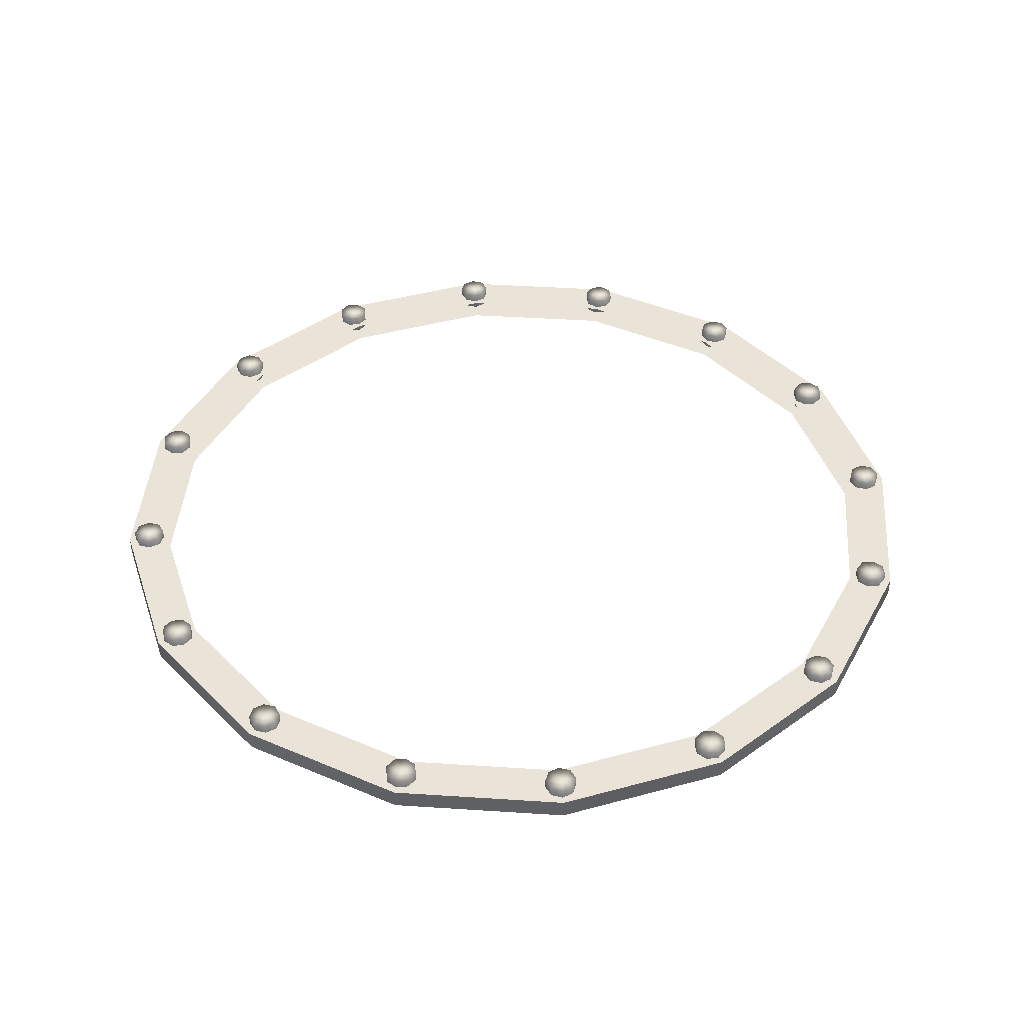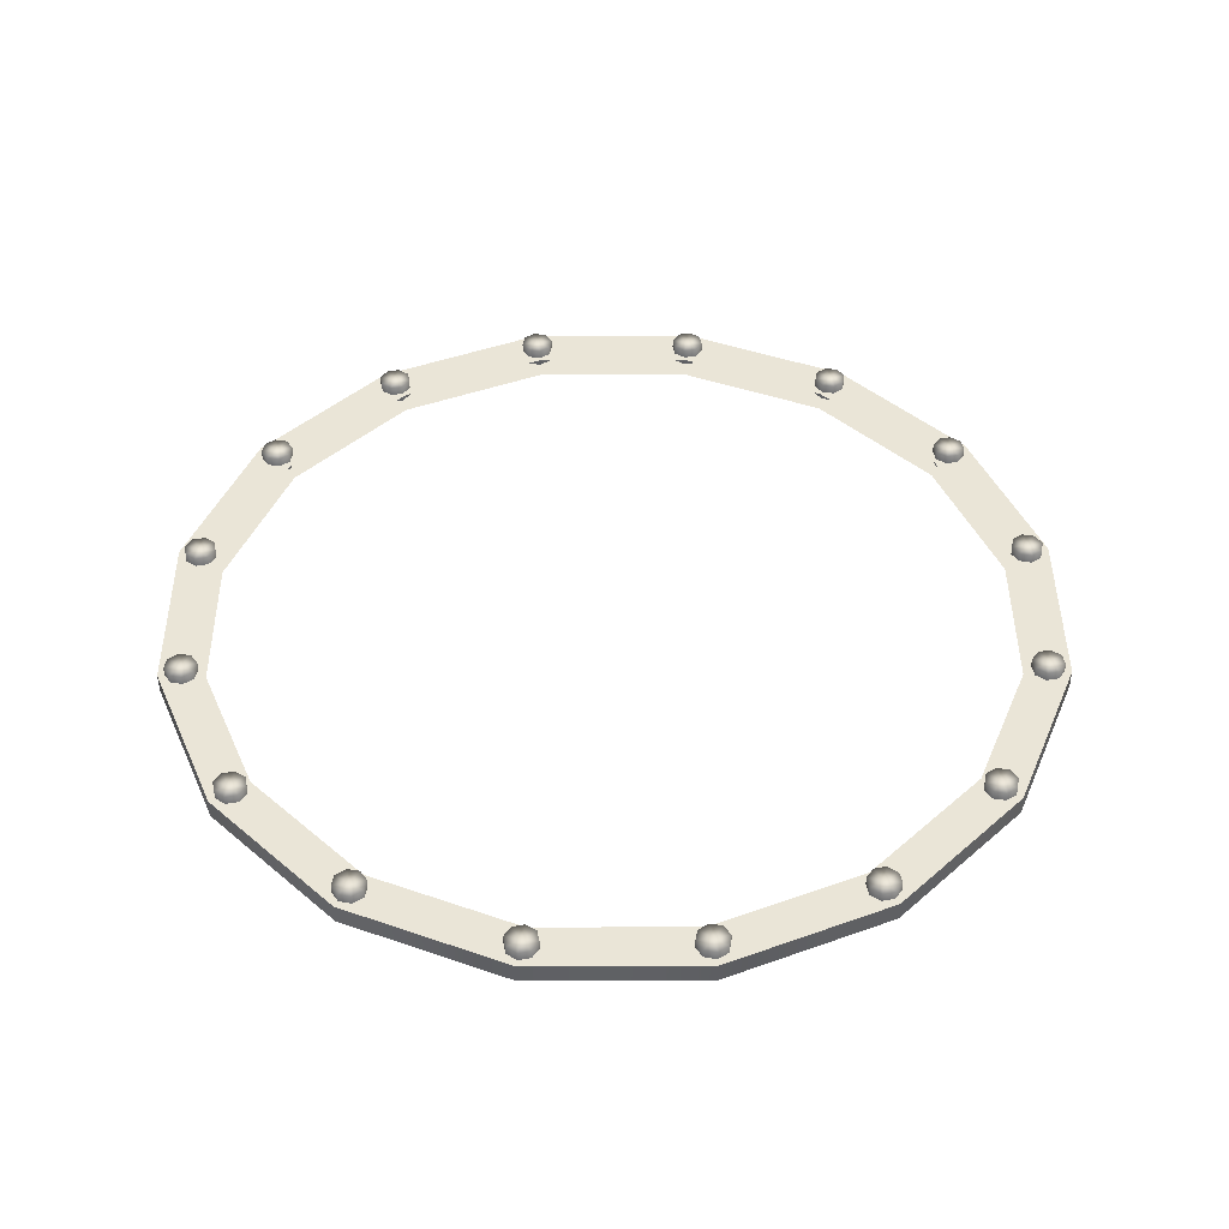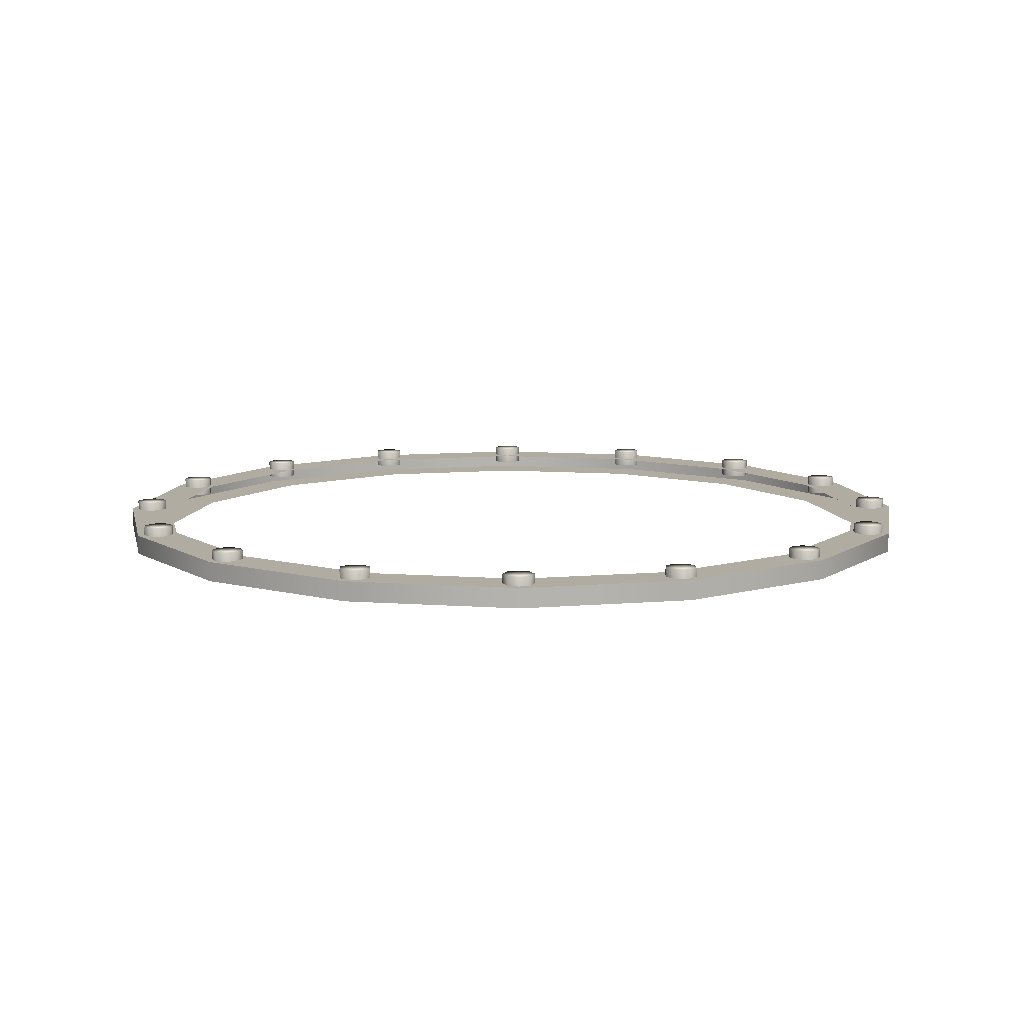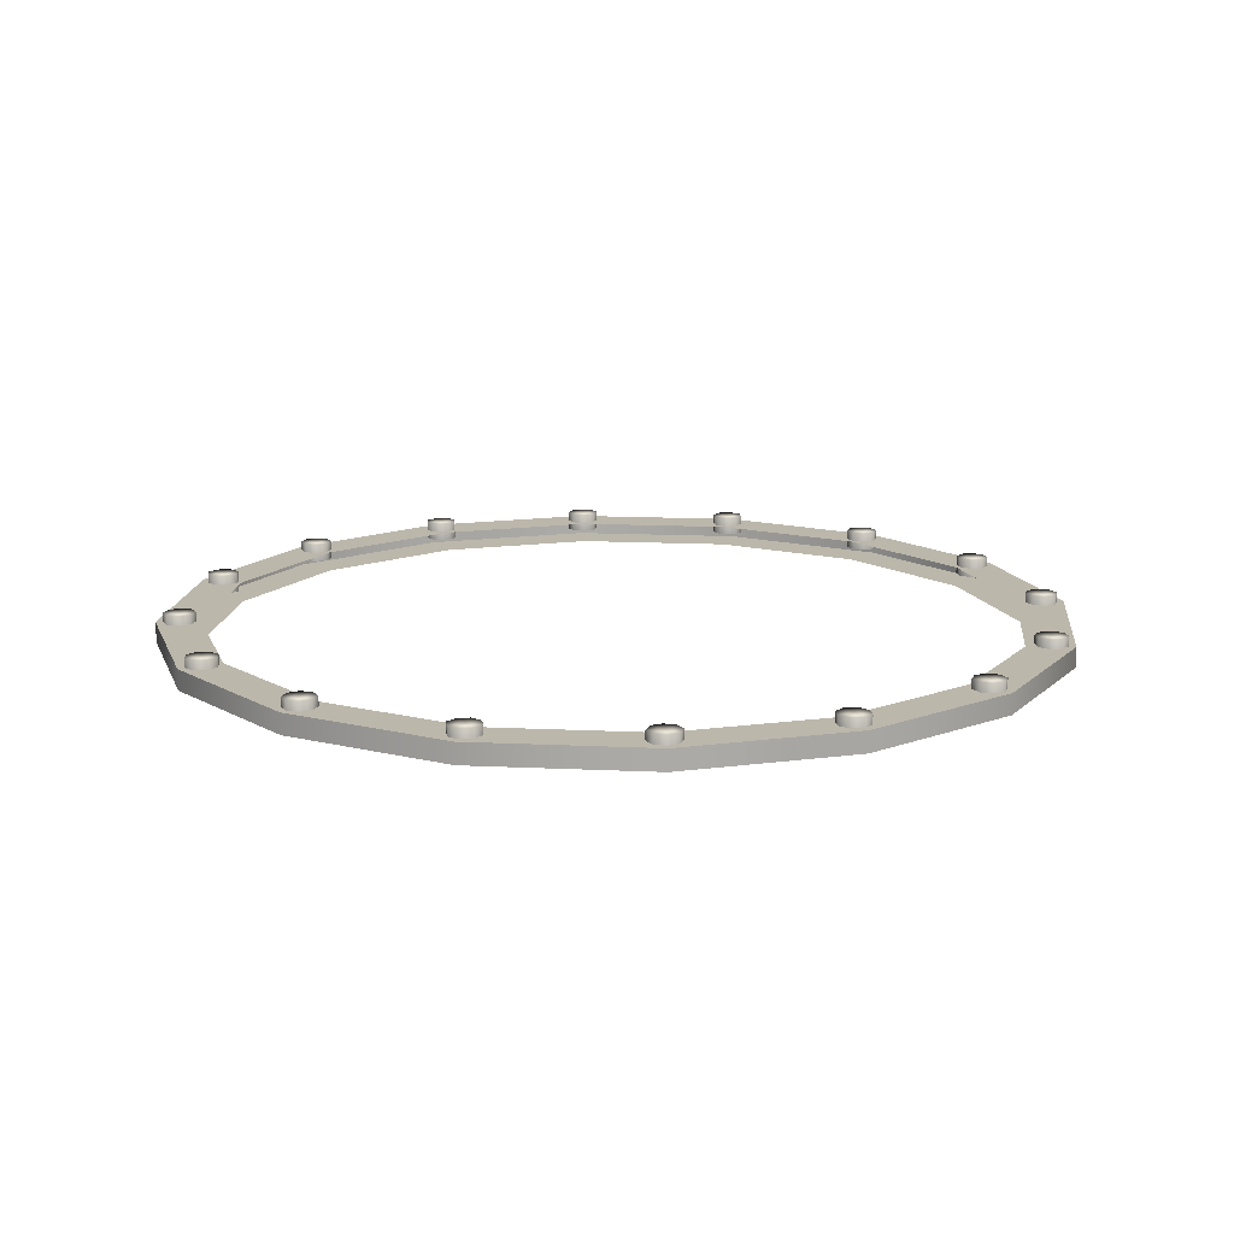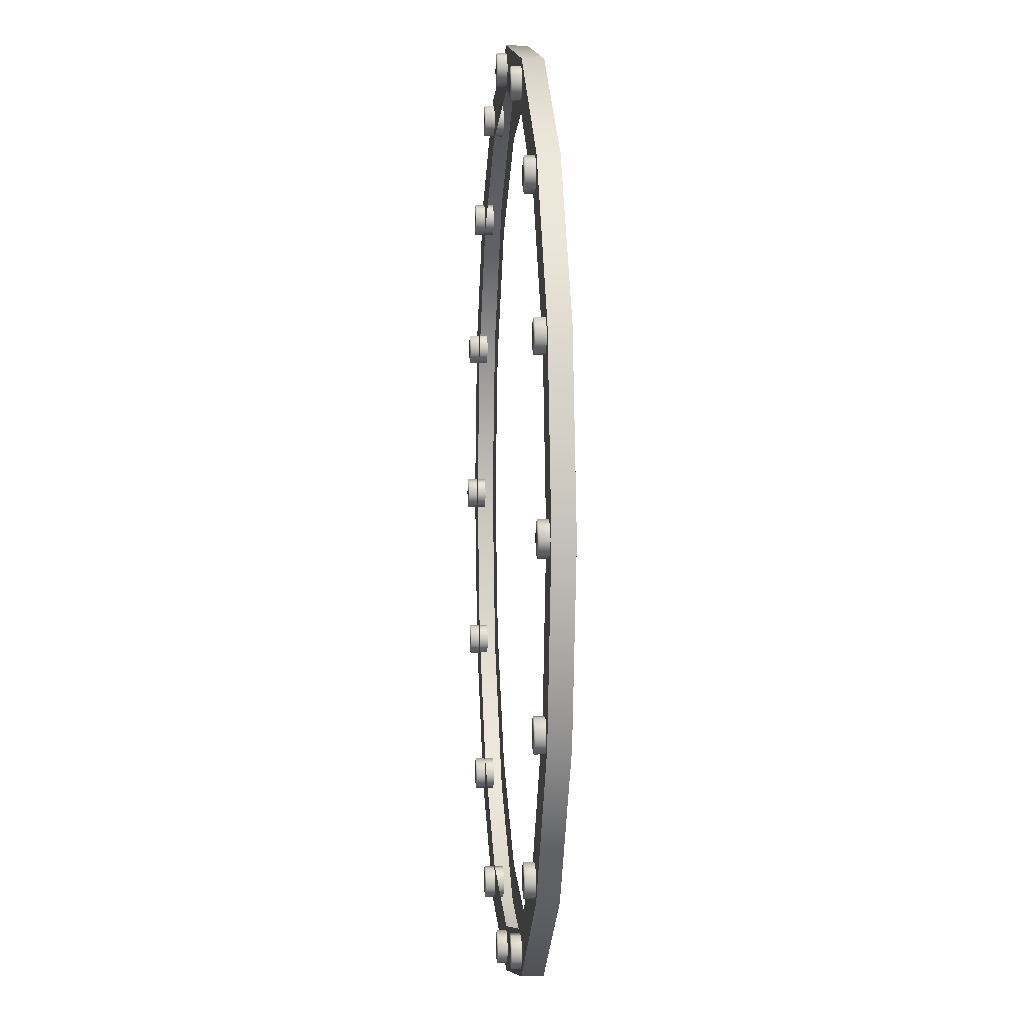
<metadata>
{"format":"obj","ext":"obj","renderer":"f3d","projection":"perspective","resolution":1024,"background":"white","views":[{"elev":42.8,"azim":-51.8,"up":"+Z"},{"elev":44.1,"azim":100.9,"up":"+Z"},{"elev":10.2,"azim":89.1,"up":"+Z"},{"elev":14.5,"azim":62.2,"up":"+Z"},{"elev":2.9,"azim":85.3,"up":"+Y"}]}
</metadata>
<code>
g default
v 3.326 -1.378 -0.131
v 2.546 -2.546 -0.131
v 1.378 -3.326 -0.131
v 2e-06 -3.6 -0.131
v -1.378 -3.326 -0.131
v -2.546 -2.546 -0.131
v -3.326 -1.378 -0.131
v -3.6 -1e-06 -0.131
v -3.326 1.378 -0.131
v -2.546 2.546 -0.131
v -1.378 3.326 -0.131
v -1e-06 3.6 -0.131
v 1.378 3.326 -0.131
v 2.546 2.546 -0.131
v 3.326 1.378 -0.131
v 3.6 -0 -0.131
v 3.326 -1.378 0.04896
v 3.6 -0 0.04896
v 3.326 1.378 0.04896
v 2.546 2.546 0.04896
v 1.378 3.326 0.04896
v -1e-06 3.6 0.04896
v -1.378 3.326 0.04896
v -2.546 2.546 0.04896
v -3.326 1.378 0.04896
v -3.6 -1e-06 0.04896
v -3.326 -1.378 0.04896
v -2.546 -2.546 0.04896
v -1.378 -3.326 0.04896
v 2e-06 -3.6 0.04896
v 1.378 -3.326 0.04896
v 2.546 -2.546 0.04896
v 3.683 -1.525 0.04896
v 3.986 -0 0.04896
v 3.683 -1.525 -0.131
v 3.986 -0 -0.131
v 3.683 1.525 0.04896
v 3.683 1.525 -0.131
v 2.819 2.819 0.04896
v 2.819 2.819 -0.131
v 1.525 3.683 0.04896
v 1.525 3.683 -0.131
v -1e-06 3.986 0.04896
v -1e-06 3.986 -0.131
v -1.525 3.683 0.04896
v -1.525 3.683 -0.131
v -2.819 2.819 0.04896
v -2.819 2.819 -0.131
v -3.683 1.525 0.04896
v -3.683 1.525 -0.131
v -3.986 -2e-06 0.04896
v -3.986 -2e-06 -0.131
v -3.683 -1.525 0.04896
v -3.683 -1.525 -0.131
v -2.819 -2.819 0.04896
v -2.819 -2.819 -0.131
v -1.525 -3.683 0.04896
v -1.525 -3.683 -0.131
v 2e-06 -3.986 0.04896
v 2e-06 -3.986 -0.131
v 1.525 -3.683 0.04896
v 1.525 -3.683 -0.131
v 2.819 -2.819 0.04896
v 2.819 -2.819 -0.131
v 0.1018 3.882 -0.03311
v 0 3.924 -0.03311
v -0.1018 3.882 -0.03311
v -0.144 3.78 -0.03311
v -0.1018 3.678 -0.03311
v 0 3.636 -0.03311
v 0.1018 3.678 -0.03311
v 0.144 3.78 -0.03311
v 0.1018 3.882 0.131
v 0 3.924 0.131
v -0.1018 3.882 0.131
v -0.144 3.78 0.131
v -0.1018 3.678 0.131
v 0 3.636 0.131
v 0.1018 3.678 0.131
v 0.144 3.78 0.131
v 0 3.78 0.131
v -0.1018 -3.882 -0.03311
v 0 -3.924 -0.03311
v 0.1018 -3.882 -0.03311
v 0.144 -3.78 -0.03311
v 0.1018 -3.678 -0.03311
v 0 -3.636 -0.03311
v -0.1018 -3.678 -0.03311
v -0.144 -3.78 -0.03311
v -0.1018 -3.882 0.131
v 0 -3.924 0.131
v 0.1018 -3.882 0.131
v 0.144 -3.78 0.131
v 0.1018 -3.678 0.131
v 0 -3.636 0.131
v -0.1018 -3.678 0.131
v -0.144 -3.78 0.131
v 0 -3.78 0.131
v -3.882 0.1018 -0.03311
v -3.924 -0 -0.03311
v -3.882 -0.1018 -0.03311
v -3.78 -0.144 -0.03311
v -3.678 -0.1018 -0.03311
v -3.636 -0 -0.03311
v -3.678 0.1018 -0.03311
v -3.78 0.144 -0.03311
v -3.882 0.1018 0.131
v -3.924 -0 0.131
v -3.882 -0.1018 0.131
v -3.78 -0.144 0.131
v -3.678 -0.1018 0.131
v -3.636 -0 0.131
v -3.678 0.1018 0.131
v -3.78 0.144 0.131
v -3.78 -0 0.131
v 3.882 -0.1018 -0.03311
v 3.924 -0 -0.03311
v 3.882 0.1018 -0.03311
v 3.78 0.144 -0.03311
v 3.678 0.1018 -0.03311
v 3.636 -0 -0.03311
v 3.678 -0.1018 -0.03311
v 3.78 -0.144 -0.03311
v 3.882 -0.1018 0.131
v 3.924 -0 0.131
v 3.882 0.1018 0.131
v 3.78 0.144 0.131
v 3.678 0.1018 0.131
v 3.636 -0 0.131
v 3.678 -0.1018 0.131
v 3.78 -0.144 0.131
v 3.78 -0 0.131
v 3.547 -1.58 -0.03311
v 3.625 -1.502 -0.03311
v 3.625 -1.391 -0.03311
v 3.547 -1.314 -0.03311
v 3.437 -1.314 -0.03311
v 3.359 -1.391 -0.03311
v 3.359 -1.502 -0.03311
v 3.437 -1.58 -0.03311
v 3.547 -1.58 0.131
v 3.625 -1.502 0.131
v 3.625 -1.391 0.131
v 3.547 -1.314 0.131
v 3.437 -1.314 0.131
v 3.359 -1.391 0.131
v 3.359 -1.502 0.131
v 3.437 -1.58 0.131
v 3.492 -1.447 0.131
v -3.547 1.58 -0.03311
v -3.625 1.502 -0.03311
v -3.625 1.391 -0.03311
v -3.547 1.314 -0.03311
v -3.437 1.314 -0.03311
v -3.359 1.391 -0.03311
v -3.359 1.502 -0.03311
v -3.437 1.58 -0.03311
v -3.547 1.58 0.131
v -3.625 1.502 0.131
v -3.625 1.391 0.131
v -3.547 1.314 0.131
v -3.437 1.314 0.131
v -3.359 1.391 0.131
v -3.359 1.502 0.131
v -3.437 1.58 0.131
v -3.492 1.447 0.131
v 1.58 3.547 -0.03311
v 1.502 3.625 -0.03311
v 1.391 3.625 -0.03311
v 1.314 3.547 -0.03311
v 1.314 3.437 -0.03311
v 1.391 3.359 -0.03311
v 1.502 3.359 -0.03311
v 1.58 3.437 -0.03311
v 1.58 3.547 0.131
v 1.502 3.625 0.131
v 1.391 3.625 0.131
v 1.314 3.547 0.131
v 1.314 3.437 0.131
v 1.391 3.359 0.131
v 1.502 3.359 0.131
v 1.58 3.437 0.131
v 1.447 3.492 0.131
v -1.58 -3.547 -0.03311
v -1.502 -3.625 -0.03311
v -1.391 -3.625 -0.03311
v -1.314 -3.547 -0.03311
v -1.314 -3.437 -0.03311
v -1.391 -3.359 -0.03311
v -1.502 -3.359 -0.03311
v -1.58 -3.437 -0.03311
v -1.58 -3.547 0.131
v -1.502 -3.625 0.131
v -1.391 -3.625 0.131
v -1.314 -3.547 0.131
v -1.314 -3.437 0.131
v -1.391 -3.359 0.131
v -1.502 -3.359 0.131
v -1.58 -3.437 0.131
v -1.447 -3.492 0.131
v 2.673 -2.817 -0.03311
v 2.775 -2.775 -0.03311
v 2.817 -2.673 -0.03311
v 2.775 -2.571 -0.03311
v 2.673 -2.529 -0.03311
v 2.571 -2.571 -0.03311
v 2.529 -2.673 -0.03311
v 2.571 -2.775 -0.03311
v 2.673 -2.817 0.131
v 2.775 -2.775 0.131
v 2.817 -2.673 0.131
v 2.775 -2.571 0.131
v 2.673 -2.529 0.131
v 2.571 -2.571 0.131
v 2.529 -2.673 0.131
v 2.571 -2.775 0.131
v 2.673 -2.673 0.131
v -2.673 2.817 -0.03311
v -2.775 2.775 -0.03311
v -2.817 2.673 -0.03311
v -2.775 2.571 -0.03311
v -2.673 2.529 -0.03311
v -2.571 2.571 -0.03311
v -2.529 2.673 -0.03311
v -2.571 2.775 -0.03311
v -2.673 2.817 0.131
v -2.775 2.775 0.131
v -2.817 2.673 0.131
v -2.775 2.571 0.131
v -2.673 2.529 0.131
v -2.571 2.571 0.131
v -2.529 2.673 0.131
v -2.571 2.775 0.131
v -2.673 2.673 0.131
v 2.817 2.673 -0.03311
v 2.775 2.775 -0.03311
v 2.673 2.817 -0.03311
v 2.571 2.775 -0.03311
v 2.529 2.673 -0.03311
v 2.571 2.571 -0.03311
v 2.673 2.529 -0.03311
v 2.775 2.571 -0.03311
v 2.817 2.673 0.131
v 2.775 2.775 0.131
v 2.673 2.817 0.131
v 2.571 2.775 0.131
v 2.529 2.673 0.131
v 2.571 2.571 0.131
v 2.673 2.529 0.131
v 2.775 2.571 0.131
v 2.673 2.673 0.131
v -2.817 -2.673 -0.03311
v -2.775 -2.775 -0.03311
v -2.673 -2.817 -0.03311
v -2.571 -2.775 -0.03311
v -2.529 -2.673 -0.03311
v -2.571 -2.571 -0.03311
v -2.673 -2.529 -0.03311
v -2.775 -2.571 -0.03311
v -2.817 -2.673 0.131
v -2.775 -2.775 0.131
v -2.673 -2.817 0.131
v -2.571 -2.775 0.131
v -2.529 -2.673 0.131
v -2.571 -2.571 0.131
v -2.673 -2.529 0.131
v -2.775 -2.571 0.131
v -2.673 -2.673 0.131
v 1.391 -3.625 -0.03311
v 1.502 -3.625 -0.03311
v 1.58 -3.547 -0.03311
v 1.58 -3.437 -0.03311
v 1.502 -3.359 -0.03311
v 1.391 -3.359 -0.03311
v 1.314 -3.437 -0.03311
v 1.314 -3.547 -0.03311
v 1.391 -3.625 0.131
v 1.502 -3.625 0.131
v 1.58 -3.547 0.131
v 1.58 -3.437 0.131
v 1.502 -3.359 0.131
v 1.391 -3.359 0.131
v 1.314 -3.437 0.131
v 1.314 -3.547 0.131
v 1.447 -3.492 0.131
v -1.391 3.625 -0.03311
v -1.502 3.625 -0.03311
v -1.58 3.547 -0.03311
v -1.58 3.437 -0.03311
v -1.502 3.359 -0.03311
v -1.391 3.359 -0.03311
v -1.314 3.437 -0.03311
v -1.314 3.547 -0.03311
v -1.391 3.625 0.131
v -1.502 3.625 0.131
v -1.58 3.547 0.131
v -1.58 3.437 0.131
v -1.502 3.359 0.131
v -1.391 3.359 0.131
v -1.314 3.437 0.131
v -1.314 3.547 0.131
v -1.447 3.492 0.131
v 3.625 1.391 -0.03311
v 3.625 1.502 -0.03311
v 3.547 1.58 -0.03311
v 3.437 1.58 -0.03311
v 3.359 1.502 -0.03311
v 3.359 1.391 -0.03311
v 3.437 1.314 -0.03311
v 3.547 1.314 -0.03311
v 3.625 1.391 0.131
v 3.625 1.502 0.131
v 3.547 1.58 0.131
v 3.437 1.58 0.131
v 3.359 1.502 0.131
v 3.359 1.391 0.131
v 3.437 1.314 0.131
v 3.547 1.314 0.131
v 3.492 1.447 0.131
v -3.625 -1.391 -0.03311
v -3.625 -1.502 -0.03311
v -3.547 -1.58 -0.03311
v -3.437 -1.58 -0.03311
v -3.359 -1.502 -0.03311
v -3.359 -1.391 -0.03311
v -3.437 -1.314 -0.03311
v -3.547 -1.314 -0.03311
v -3.625 -1.391 0.131
v -3.625 -1.502 0.131
v -3.547 -1.58 0.131
v -3.437 -1.58 0.131
v -3.359 -1.502 0.131
v -3.359 -1.391 0.131
v -3.437 -1.314 0.131
v -3.547 -1.314 0.131
v -3.492 -1.447 0.131
g LongBigPIpe1
f 34 33 35 36
f 37 34 36 38
f 39 37 38 40
f 41 39 40 42
f 43 41 42 44
f 45 43 44 46
f 47 45 46 48
f 49 47 48 50
f 51 49 50 52
f 53 51 52 54
f 55 53 54 56
f 57 55 56 58
f 59 57 58 60
f 61 59 60 62
f 63 61 62 64
f 33 63 64 35
f 18 17 33 34
f 1 16 36 35
f 19 18 34 37
f 16 15 38 36
f 20 19 37 39
f 15 14 40 38
f 21 20 39 41
f 14 13 42 40
f 22 21 41 43
f 13 12 44 42
f 23 22 43 45
f 12 11 46 44
f 24 23 45 47
f 11 10 48 46
f 25 24 47 49
f 10 9 50 48
f 26 25 49 51
f 9 8 52 50
f 27 26 51 53
f 8 7 54 52
f 28 27 53 55
f 7 6 56 54
f 29 28 55 57
f 6 5 58 56
f 30 29 57 59
f 5 4 60 58
f 31 30 59 61
f 4 3 62 60
f 32 31 61 63
f 3 2 64 62
f 17 32 63 33
f 2 1 35 64
f 65 66 74 73
f 66 67 75 74
f 67 68 76 75
f 68 69 77 76
f 69 70 78 77
f 70 71 79 78
f 71 72 80 79
f 72 65 73 80
f 73 74 81
f 74 75 81
f 75 76 81
f 76 77 81
f 77 78 81
f 78 79 81
f 79 80 81
f 80 73 81
f 82 83 91 90
f 83 84 92 91
f 84 85 93 92
f 85 86 94 93
f 86 87 95 94
f 87 88 96 95
f 88 89 97 96
f 89 82 90 97
f 90 91 98
f 91 92 98
f 92 93 98
f 93 94 98
f 94 95 98
f 95 96 98
f 96 97 98
f 97 90 98
f 99 100 108 107
f 100 101 109 108
f 101 102 110 109
f 102 103 111 110
f 103 104 112 111
f 104 105 113 112
f 105 106 114 113
f 106 99 107 114
f 107 108 115
f 108 109 115
f 109 110 115
f 110 111 115
f 111 112 115
f 112 113 115
f 113 114 115
f 114 107 115
f 116 117 125 124
f 117 118 126 125
f 118 119 127 126
f 119 120 128 127
f 120 121 129 128
f 121 122 130 129
f 122 123 131 130
f 123 116 124 131
f 124 125 132
f 125 126 132
f 126 127 132
f 127 128 132
f 128 129 132
f 129 130 132
f 130 131 132
f 131 124 132
f 133 134 142 141
f 134 135 143 142
f 135 136 144 143
f 136 137 145 144
f 137 138 146 145
f 138 139 147 146
f 139 140 148 147
f 140 133 141 148
f 141 142 149
f 142 143 149
f 143 144 149
f 144 145 149
f 145 146 149
f 146 147 149
f 147 148 149
f 148 141 149
f 150 151 159 158
f 151 152 160 159
f 152 153 161 160
f 153 154 162 161
f 154 155 163 162
f 155 156 164 163
f 156 157 165 164
f 157 150 158 165
f 158 159 166
f 159 160 166
f 160 161 166
f 161 162 166
f 162 163 166
f 163 164 166
f 164 165 166
f 165 158 166
f 167 168 176 175
f 168 169 177 176
f 169 170 178 177
f 170 171 179 178
f 171 172 180 179
f 172 173 181 180
f 173 174 182 181
f 174 167 175 182
f 175 176 183
f 176 177 183
f 177 178 183
f 178 179 183
f 179 180 183
f 180 181 183
f 181 182 183
f 182 175 183
f 184 185 193 192
f 185 186 194 193
f 186 187 195 194
f 187 188 196 195
f 188 189 197 196
f 189 190 198 197
f 190 191 199 198
f 191 184 192 199
f 192 193 200
f 193 194 200
f 194 195 200
f 195 196 200
f 196 197 200
f 197 198 200
f 198 199 200
f 199 192 200
f 201 202 210 209
f 202 203 211 210
f 203 204 212 211
f 204 205 213 212
f 205 206 214 213
f 206 207 215 214
f 207 208 216 215
f 208 201 209 216
f 209 210 217
f 210 211 217
f 211 212 217
f 212 213 217
f 213 214 217
f 214 215 217
f 215 216 217
f 216 209 217
f 218 219 227 226
f 219 220 228 227
f 220 221 229 228
f 221 222 230 229
f 222 223 231 230
f 223 224 232 231
f 224 225 233 232
f 225 218 226 233
f 226 227 234
f 227 228 234
f 228 229 234
f 229 230 234
f 230 231 234
f 231 232 234
f 232 233 234
f 233 226 234
f 235 236 244 243
f 236 237 245 244
f 237 238 246 245
f 238 239 247 246
f 239 240 248 247
f 240 241 249 248
f 241 242 250 249
f 242 235 243 250
f 243 244 251
f 244 245 251
f 245 246 251
f 246 247 251
f 247 248 251
f 248 249 251
f 249 250 251
f 250 243 251
f 252 253 261 260
f 253 254 262 261
f 254 255 263 262
f 255 256 264 263
f 256 257 265 264
f 257 258 266 265
f 258 259 267 266
f 259 252 260 267
f 260 261 268
f 261 262 268
f 262 263 268
f 263 264 268
f 264 265 268
f 265 266 268
f 266 267 268
f 267 260 268
f 269 270 278 277
f 270 271 279 278
f 271 272 280 279
f 272 273 281 280
f 273 274 282 281
f 274 275 283 282
f 275 276 284 283
f 276 269 277 284
f 277 278 285
f 278 279 285
f 279 280 285
f 280 281 285
f 281 282 285
f 282 283 285
f 283 284 285
f 284 277 285
f 286 287 295 294
f 287 288 296 295
f 288 289 297 296
f 289 290 298 297
f 290 291 299 298
f 291 292 300 299
f 292 293 301 300
f 293 286 294 301
f 294 295 302
f 295 296 302
f 296 297 302
f 297 298 302
f 298 299 302
f 299 300 302
f 300 301 302
f 301 294 302
f 303 304 312 311
f 304 305 313 312
f 305 306 314 313
f 306 307 315 314
f 307 308 316 315
f 308 309 317 316
f 309 310 318 317
f 310 303 311 318
f 311 312 319
f 312 313 319
f 313 314 319
f 314 315 319
f 315 316 319
f 316 317 319
f 317 318 319
f 318 311 319
f 320 321 329 328
f 321 322 330 329
f 322 323 331 330
f 323 324 332 331
f 324 325 333 332
f 325 326 334 333
f 326 327 335 334
f 327 320 328 335
f 328 329 336
f 329 330 336
f 330 331 336
f 331 332 336
f 332 333 336
f 333 334 336
f 334 335 336
f 335 328 336

</code>
